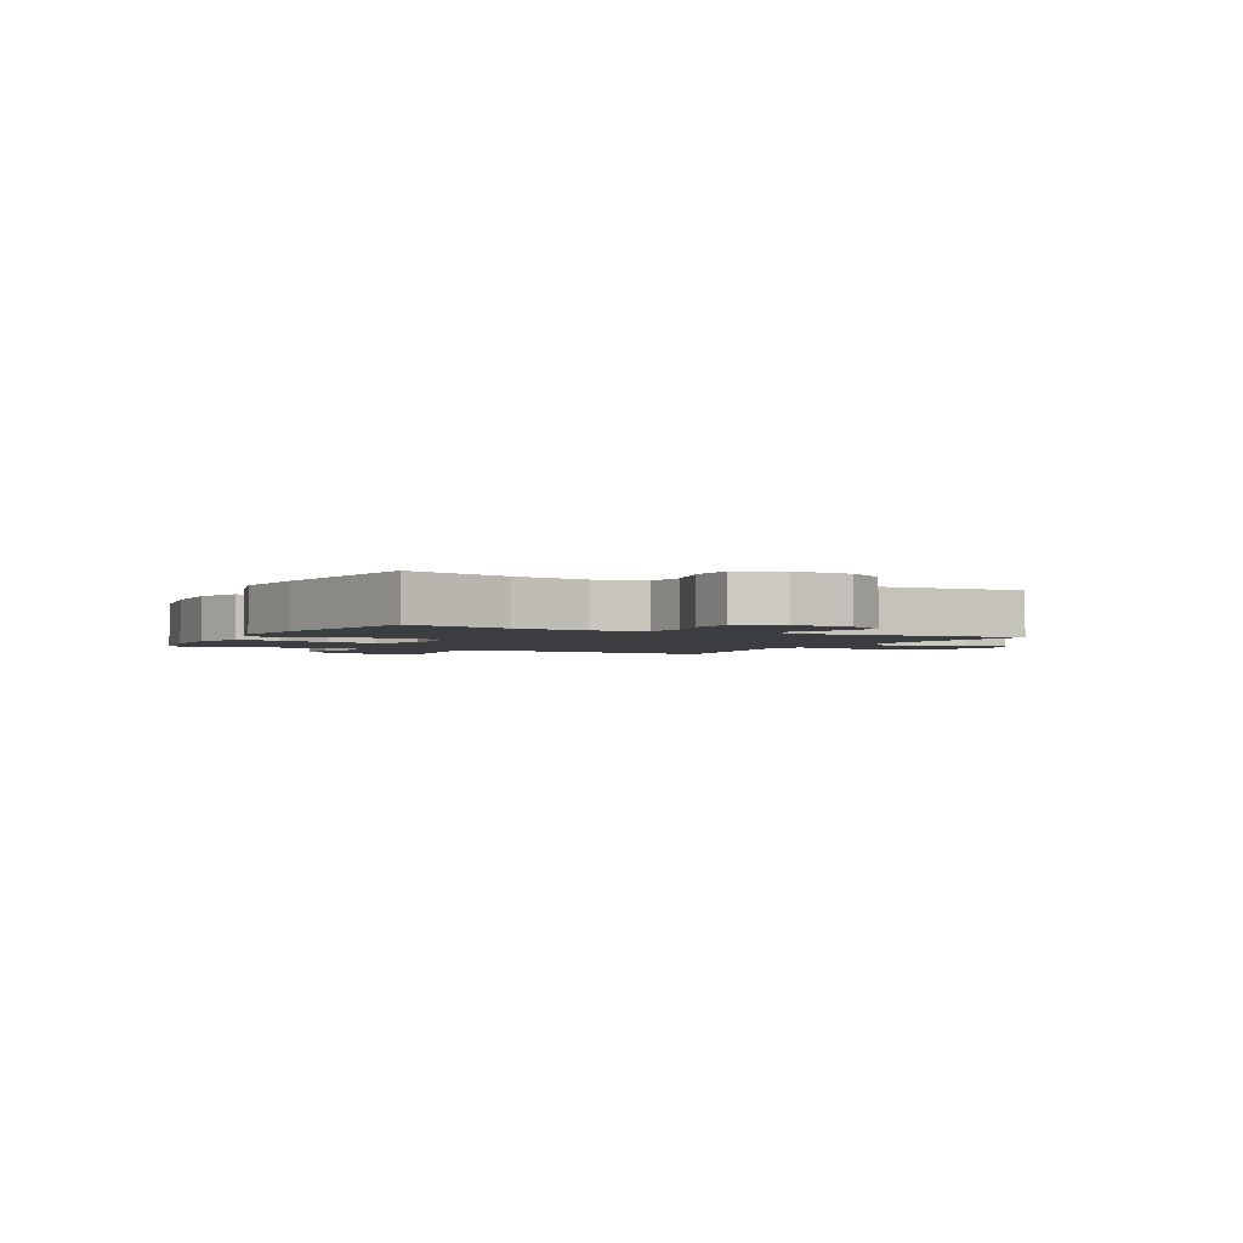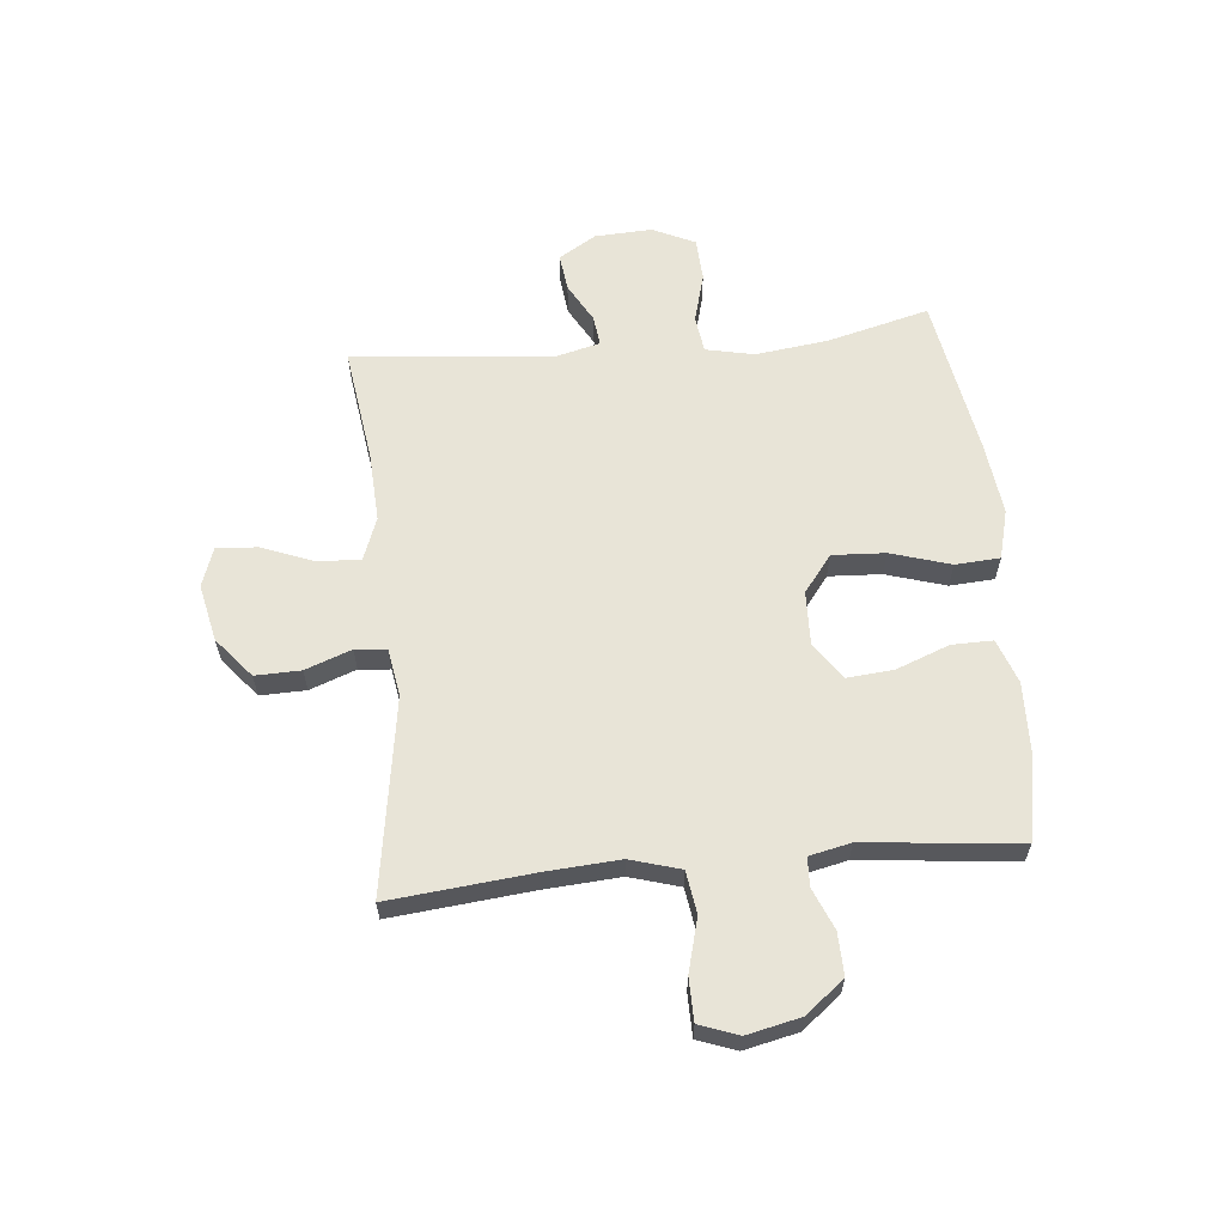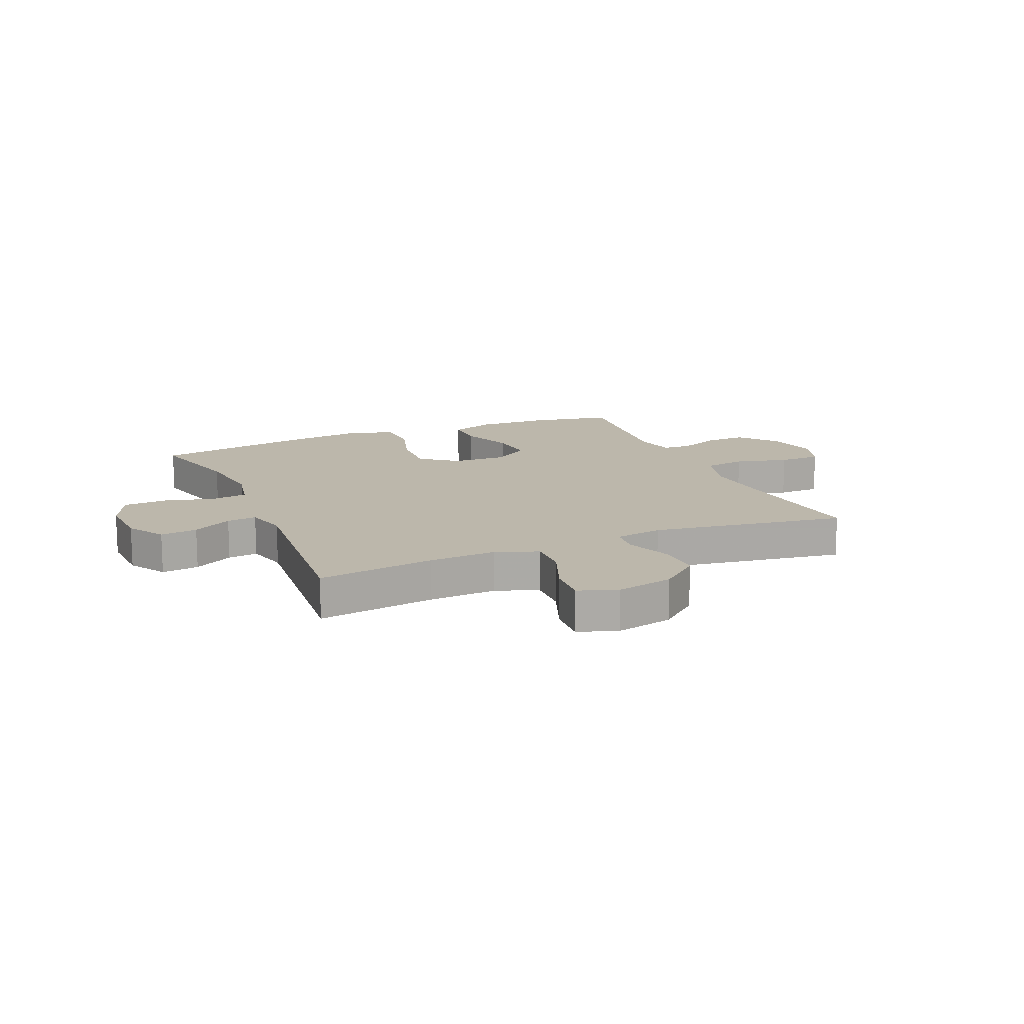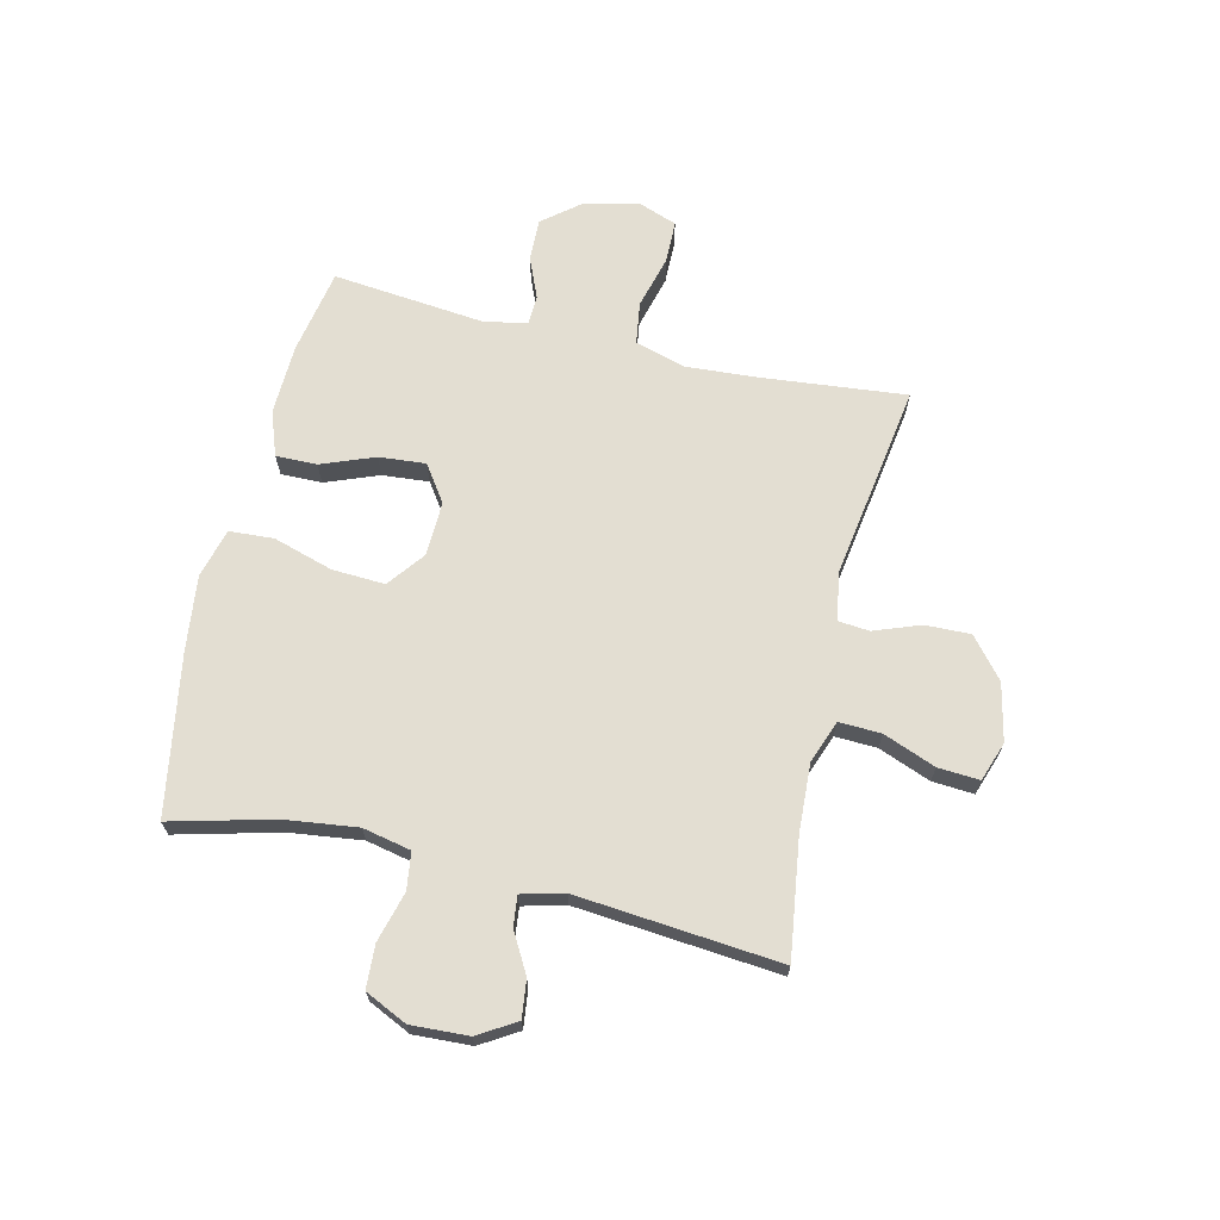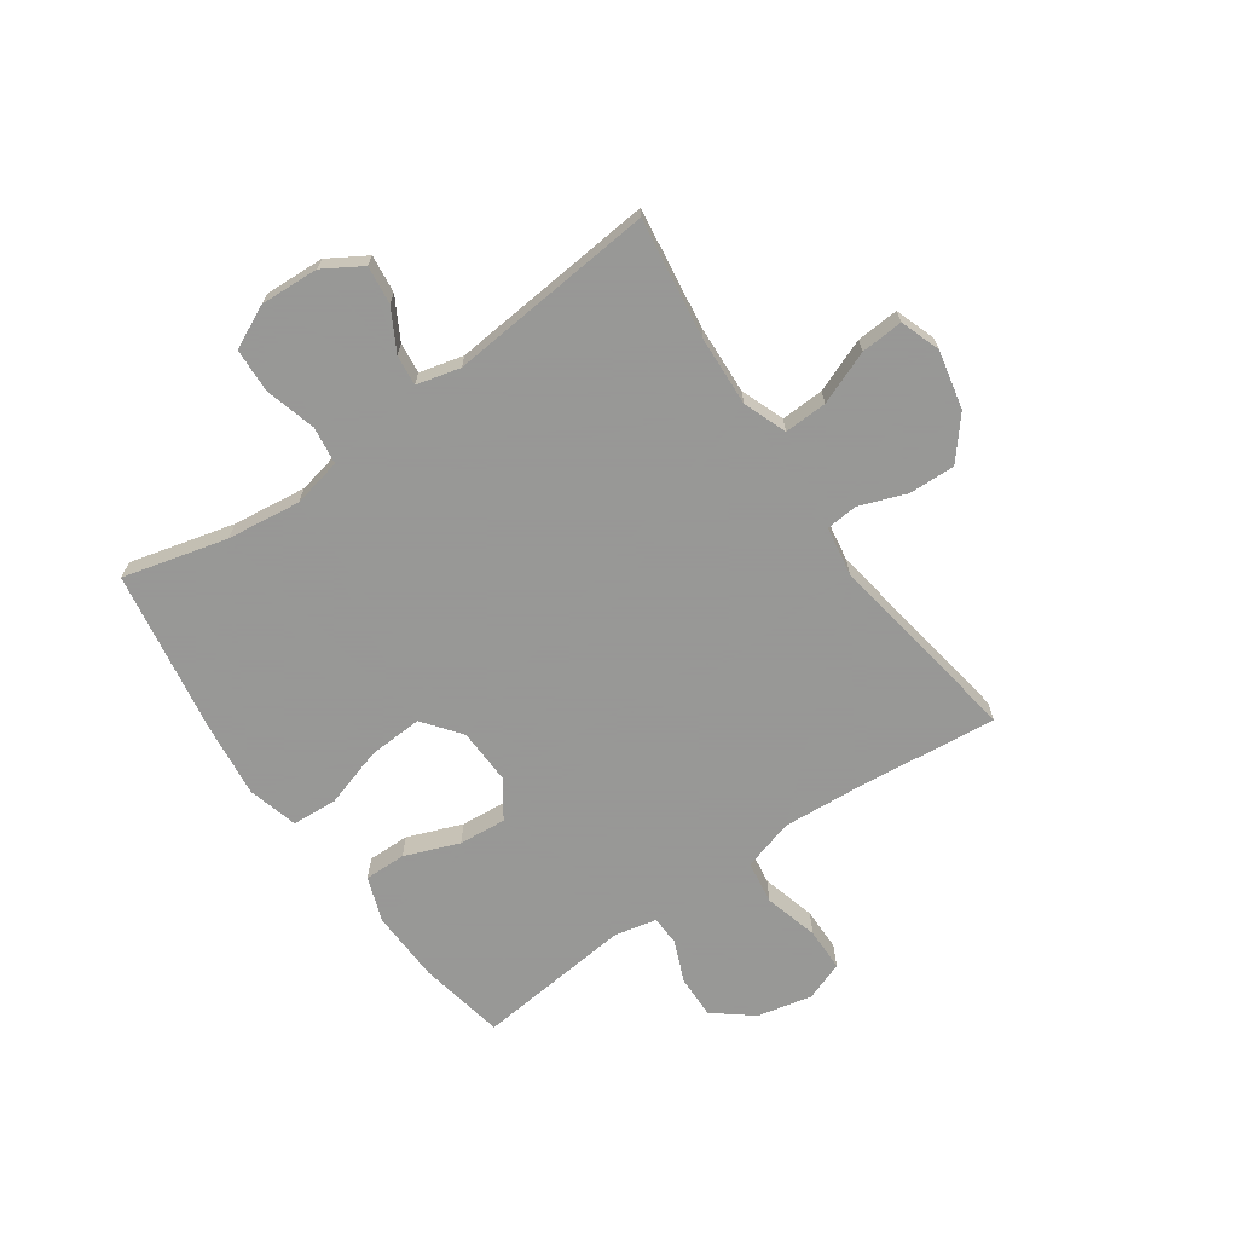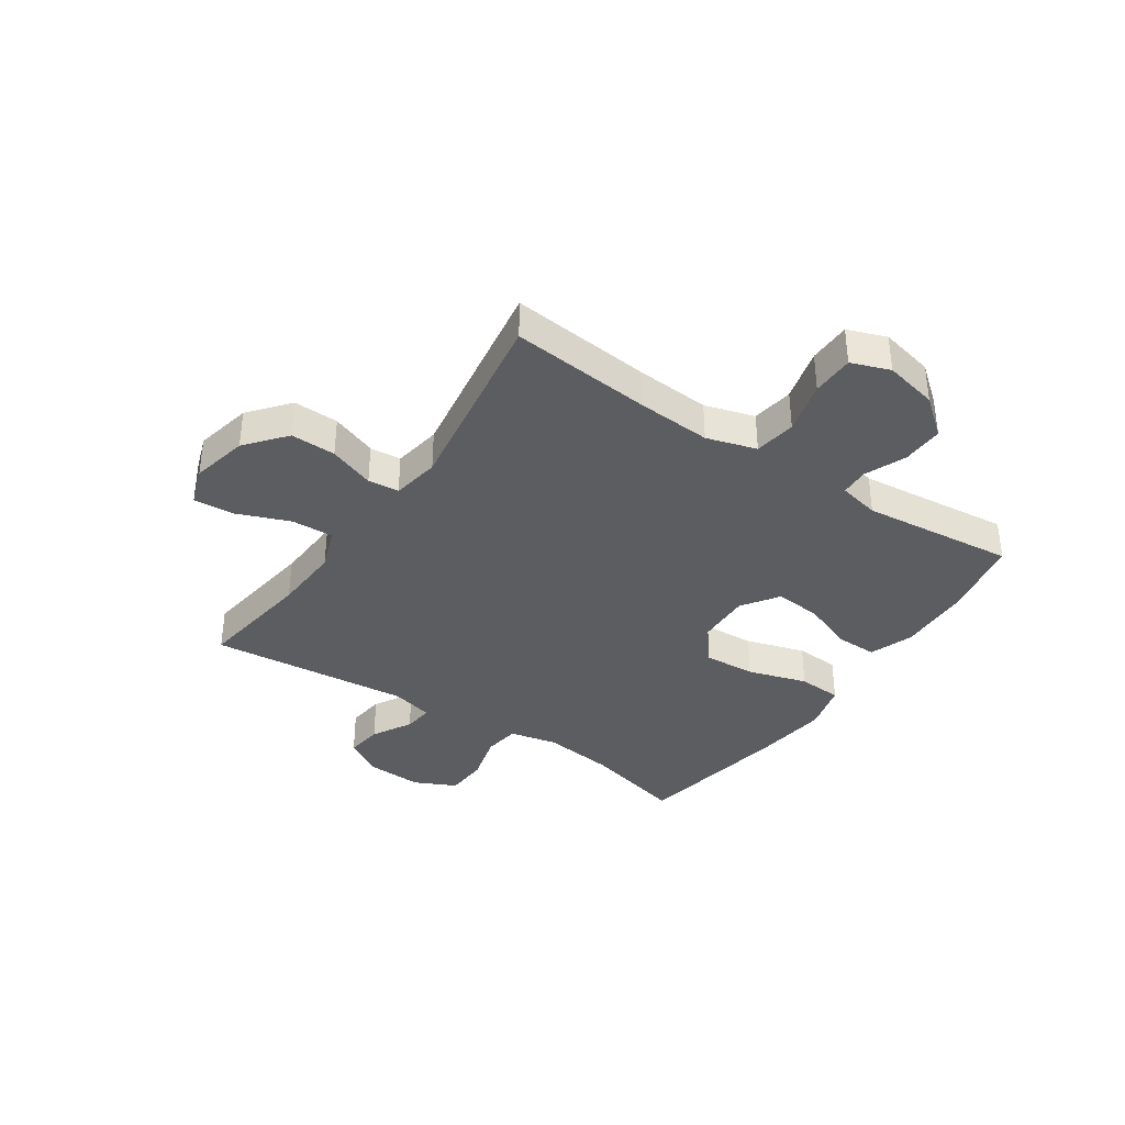
<metadata>
{"format":"obj","ext":"obj","renderer":"f3d","projection":"perspective","resolution":1024,"background":"white","views":[{"elev":-2.4,"azim":-117.7,"up":"+Y"},{"elev":61.3,"azim":84.5,"up":"+Y"},{"elev":14.4,"azim":-23.3,"up":"+Y"},{"elev":67.7,"azim":-76.8,"up":"+Y"},{"elev":-68.4,"azim":-55.0,"up":"+Y"},{"elev":-36.8,"azim":56.0,"up":"+Y"}]}
</metadata>
<code>
v 0.5 0.07 0.5
v 0.475 0.07 0.25
v 0.466 0.07 0.119
v 0.492 0.07 0.031
v 0.566 0.07 0.02
v 0.66 0.07 0.045
v 0.735 0.07 0.044
v 0.76 0.07 -0.024
v 0.739 0.07 -0.119
v 0.685 0.07 -0.186
v 0.611 0.07 -0.184
v 0.539 0.07 -0.154
v 0.488 0.07 -0.156
v 0.472 0.07 -0.229
v 0.5 0.07 -0.5
v 0.35 0.07 -0.528
v 0.226 0.07 -0.532
v 0.148 0.07 -0.504
v 0.149 0.07 -0.432
v 0.185 0.07 -0.338
v 0.192 0.07 -0.256
v 0.128 0.07 -0.212
v 0.032 0.07 -0.215
v -0.033 0.07 -0.265
v -0.028 0.07 -0.358
v 0.004 0.07 -0.463
v -0.001 0.07 -0.541
v -0.088 0.07 -0.564
v -0.22 0.07 -0.548
v -0.5 0.07 -0.5
v -0.454 0.07 -0.32
v -0.438 0.07 -0.193
v -0.456 0.07 -0.108
v -0.521 0.07 -0.099
v -0.609 0.07 -0.123
v -0.685 0.07 -0.119
v -0.72 0.07 -0.045
v -0.715 0.07 0.056
v -0.675 0.07 0.122
v -0.609 0.07 0.114
v -0.539 0.07 0.075
v -0.486 0.07 0.069
v -0.467 0.07 0.144
v -0.5 0.07 0.5
v -0.293 0.07 0.471
v -0.173 0.07 0.465
v -0.098 0.07 0.493
v -0.101 0.07 0.567
v -0.137 0.07 0.659
v -0.142 0.07 0.732
v -0.073 0.07 0.756
v 0.028 0.07 0.734
v 0.098 0.07 0.676
v 0.096 0.07 0.596
v 0.066 0.07 0.515
v 0.071 0.07 0.46
v 0.156 0.07 0.446
v 0.5 0 0.5
v 0.475 0 0.25
v 0.466 0 0.119
v 0.492 0 0.031
v 0.566 0 0.02
v 0.66 0 0.045
v 0.735 0 0.044
v 0.76 0 -0.024
v 0.739 0 -0.119
v 0.685 0 -0.186
v 0.611 0 -0.184
v 0.539 0 -0.154
v 0.488 0 -0.156
v 0.472 0 -0.229
v 0.5 0 -0.5
v 0.35 0 -0.528
v 0.226 0 -0.532
v 0.148 0 -0.504
v 0.149 0 -0.432
v 0.185 0 -0.338
v 0.192 0 -0.256
v 0.128 0 -0.212
v 0.032 0 -0.215
v -0.033 0 -0.265
v -0.028 0 -0.358
v 0.004 0 -0.463
v -0.001 0 -0.541
v -0.088 0 -0.564
v -0.22 0 -0.548
v -0.5 0 -0.5
v -0.454 0 -0.32
v -0.438 0 -0.193
v -0.456 0 -0.108
v -0.521 0 -0.099
v -0.609 0 -0.123
v -0.685 0 -0.119
v -0.72 0 -0.045
v -0.715 0 0.056
v -0.675 0 0.122
v -0.609 0 0.114
v -0.539 0 0.075
v -0.486 0 0.069
v -0.467 0 0.144
v -0.5 0 0.5
v -0.293 0 0.471
v -0.173 0 0.465
v -0.098 0 0.493
v -0.101 0 0.567
v -0.137 0 0.659
v -0.142 0 0.732
v -0.073 0 0.756
v 0.028 0 0.734
v 0.098 0 0.676
v 0.096 0 0.596
v 0.066 0 0.515
v 0.071 0 0.46
v 0.156 0 0.446
f 52 53 54 55
f 52 55 56
f 51 52 56
f 48 49 50 51
f 47 48 51 56
f 46 47 56
f 43 44 45
f 42 43 45 46
f 38 39 40 41
f 38 41 42
f 37 38 42
f 34 35 36 37
f 33 34 37 42
f 32 33 42 46
f 28 29 30 31
f 25 26 27 28
f 24 25 28 31
f 23 24 31 32
f 17 18 19 20
f 17 20 21
f 14 15 16 17
f 13 14 17 21
f 9 10 11 12
f 9 12 13
f 8 9 13
f 5 6 7 8
f 4 5 8 13
f 3 4 13 21
f 57 1 2
f 22 23 32 46
f 22 46 56 57
f 21 22 57
f 2 3 21 57
f 112 111 110 109
f 113 112 109
f 113 109 108
f 108 107 106 105
f 113 108 105 104
f 113 104 103
f 102 101 100
f 103 102 100 99
f 98 97 96 95
f 99 98 95
f 99 95 94
f 94 93 92 91
f 99 94 91 90
f 103 99 90 89
f 88 87 86 85
f 85 84 83 82
f 88 85 82 81
f 89 88 81 80
f 77 76 75 74
f 78 77 74
f 74 73 72 71
f 78 74 71 70
f 69 68 67 66
f 70 69 66
f 70 66 65
f 65 64 63 62
f 70 65 62 61
f 78 70 61 60
f 59 58 114
f 103 89 80 79
f 114 113 103 79
f 114 79 78
f 114 78 60 59
f 1 58 59 2
f 2 59 60 3
f 3 60 61 4
f 4 61 62 5
f 5 62 63 6
f 6 63 64 7
f 7 64 65 8
f 8 65 66 9
f 9 66 67 10
f 10 67 68 11
f 11 68 69 12
f 12 69 70 13
f 13 70 71 14
f 14 71 72 15
f 15 72 73 16
f 16 73 74 17
f 17 74 75 18
f 18 75 76 19
f 19 76 77 20
f 20 77 78 21
f 21 78 79 22
f 22 79 80 23
f 23 80 81 24
f 24 81 82 25
f 25 82 83 26
f 26 83 84 27
f 27 84 85 28
f 28 85 86 29
f 29 86 87 30
f 30 87 88 31
f 31 88 89 32
f 32 89 90 33
f 33 90 91 34
f 34 91 92 35
f 35 92 93 36
f 36 93 94 37
f 37 94 95 38
f 38 95 96 39
f 39 96 97 40
f 40 97 98 41
f 41 98 99 42
f 42 99 100 43
f 43 100 101 44
f 44 101 102 45
f 45 102 103 46
f 46 103 104 47
f 47 104 105 48
f 48 105 106 49
f 49 106 107 50
f 50 107 108 51
f 51 108 109 52
f 52 109 110 53
f 53 110 111 54
f 54 111 112 55
f 55 112 113 56
f 56 113 114 57
f 57 114 58 1

</code>
